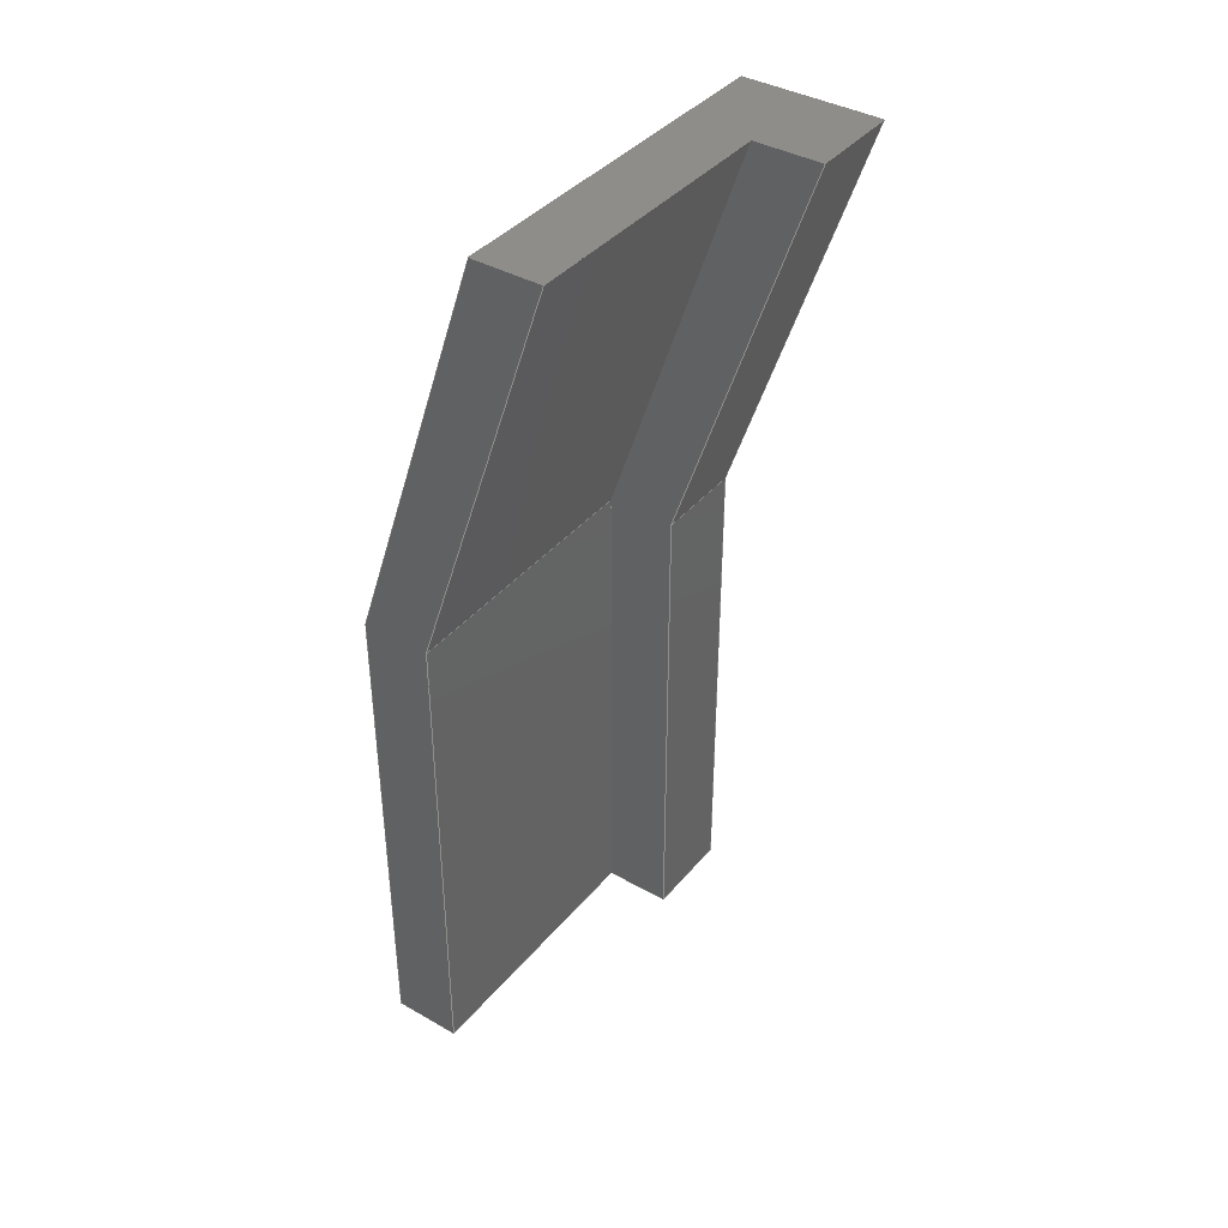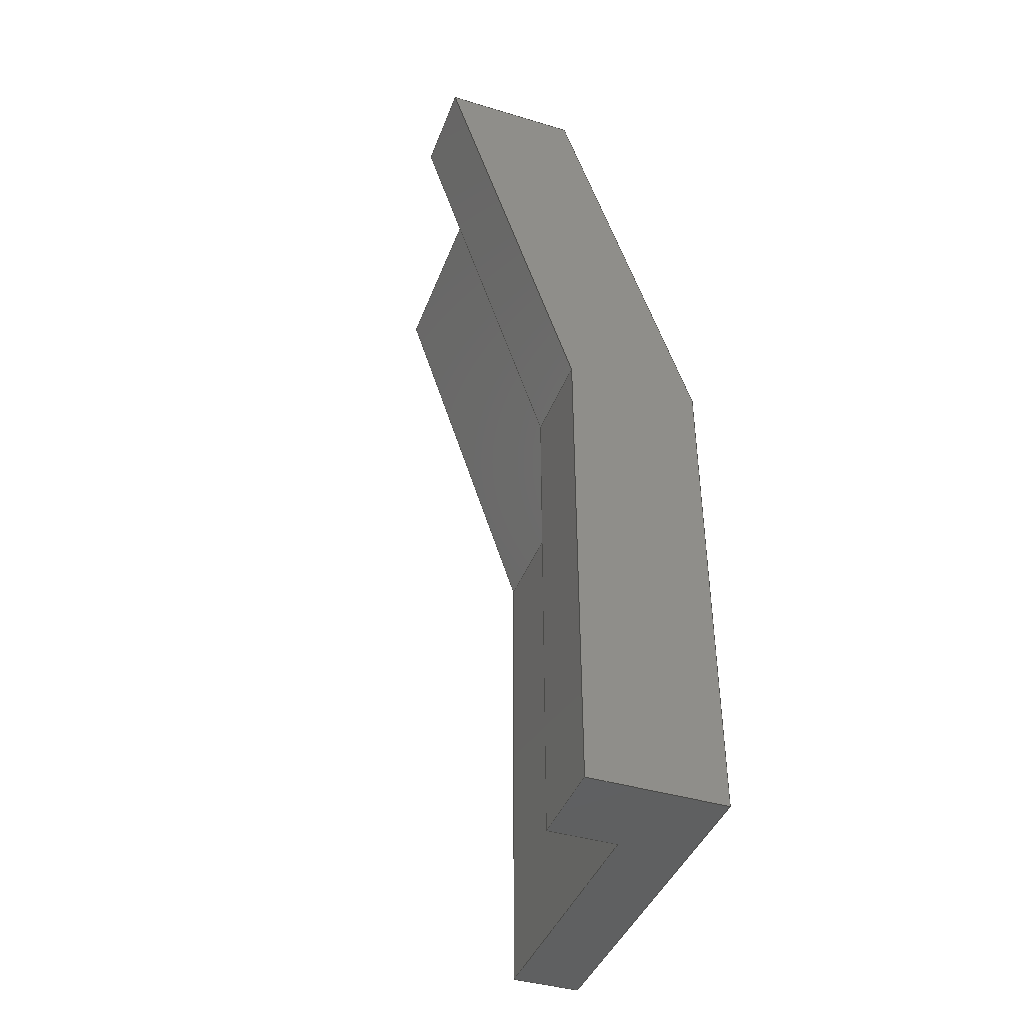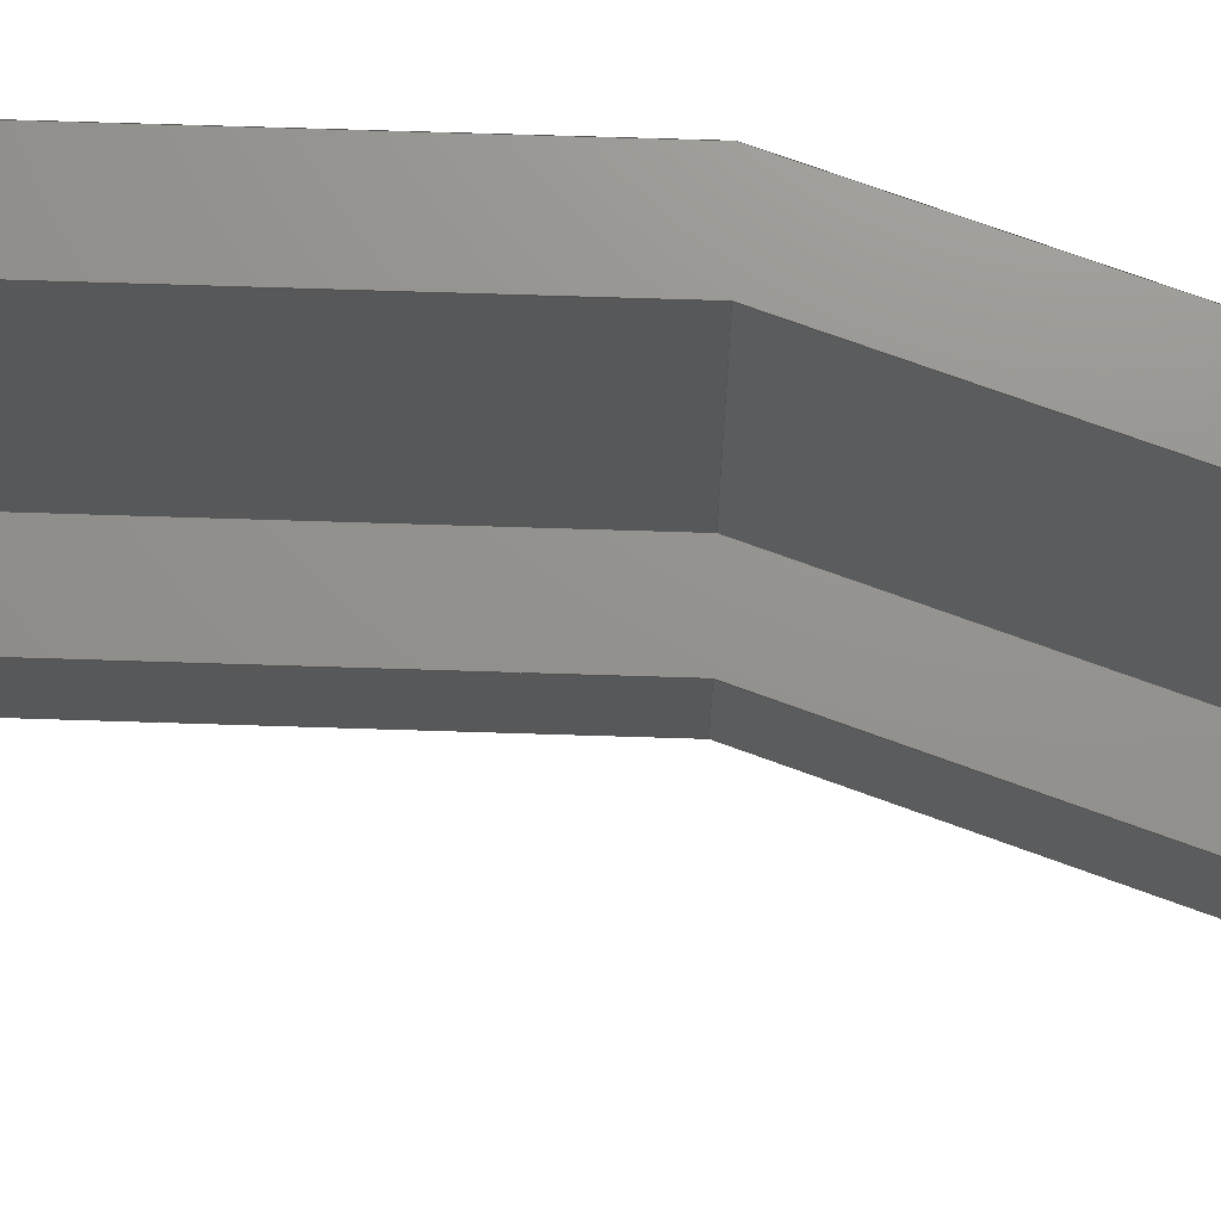
<metadata>
{"format":"step","ext":"step","renderer":"f3d","projection":"perspective","resolution":1024,"background":"white","views":[{"elev":39.3,"azim":-144.6,"up":"+Z"},{"elev":-41.7,"azim":-19.9,"up":"+Z"},{"elev":71.6,"azim":-88.2,"up":"+Y"}]}
</metadata>
<code>
ISO-10303-21;
DATA;
#1=MECHANICAL_DESIGN_GEOMETRIC_PRESENTATION_REPRESENTATION('',(#4),#339);
#2=SHAPE_REPRESENTATION_RELATIONSHIP('SRR','None',#346,#3);
#3=ADVANCED_BREP_SHAPE_REPRESENTATION('',(#5),#338);
#4=STYLED_ITEM('',(#355),#5);
#5=MANIFOLD_SOLID_BREP('Body3',#203);
#6=FACE_OUTER_BOUND('',#17,.T.);
#7=FACE_OUTER_BOUND('',#18,.T.);
#8=FACE_OUTER_BOUND('',#19,.T.);
#9=FACE_OUTER_BOUND('',#20,.T.);
#10=FACE_OUTER_BOUND('',#21,.T.);
#11=FACE_OUTER_BOUND('',#22,.T.);
#12=FACE_OUTER_BOUND('',#23,.T.);
#13=FACE_OUTER_BOUND('',#24,.T.);
#14=FACE_OUTER_BOUND('',#25,.T.);
#15=FACE_OUTER_BOUND('',#26,.T.);
#16=FACE_OUTER_BOUND('',#27,.T.);
#17=EDGE_LOOP('',(#127,#128,#129,#130));
#18=EDGE_LOOP('',(#131,#132,#133,#134));
#19=EDGE_LOOP('',(#135,#136,#137,#138));
#20=EDGE_LOOP('',(#139,#140,#141,#142));
#21=EDGE_LOOP('',(#143,#144,#145,#146,#147,#148));
#22=EDGE_LOOP('',(#149,#150,#151,#152,#153,#154));
#23=EDGE_LOOP('',(#155,#156,#157,#158,#159,#160));
#24=EDGE_LOOP('',(#161,#162,#163,#164));
#25=EDGE_LOOP('',(#165,#166,#167,#168));
#26=EDGE_LOOP('',(#169,#170,#171,#172,#173,#174));
#27=EDGE_LOOP('',(#175,#176,#177,#178,#179,#180));
#28=LINE('',#283,#55);
#29=LINE('',#285,#56);
#30=LINE('',#287,#57);
#31=LINE('',#288,#58);
#32=LINE('',#291,#59);
#33=LINE('',#293,#60);
#34=LINE('',#294,#61);
#35=LINE('',#298,#62);
#36=LINE('',#300,#63);
#37=LINE('',#302,#64);
#38=LINE('',#303,#65);
#39=LINE('',#306,#66);
#40=LINE('',#308,#67);
#41=LINE('',#309,#68);
#42=LINE('',#311,#69);
#43=LINE('',#312,#70);
#44=LINE('',#315,#71);
#45=LINE('',#317,#72);
#46=LINE('',#318,#73);
#47=LINE('',#321,#74);
#48=LINE('',#323,#75);
#49=LINE('',#324,#76);
#50=LINE('',#327,#77);
#51=LINE('',#329,#78);
#52=LINE('',#330,#79);
#53=LINE('',#332,#80);
#54=LINE('',#333,#81);
#55=VECTOR('',#232,1);
#56=VECTOR('',#233,1);
#57=VECTOR('',#234,1);
#58=VECTOR('',#235,1);
#59=VECTOR('',#238,1);
#60=VECTOR('',#239,1);
#61=VECTOR('',#240,1);
#62=VECTOR('',#243,1);
#63=VECTOR('',#244,1);
#64=VECTOR('',#245,1);
#65=VECTOR('',#246,1);
#66=VECTOR('',#249,1);
#67=VECTOR('',#250,1);
#68=VECTOR('',#251,1);
#69=VECTOR('',#254,1);
#70=VECTOR('',#255,1);
#71=VECTOR('',#258,1);
#72=VECTOR('',#259,1);
#73=VECTOR('',#260,1);
#74=VECTOR('',#263,1);
#75=VECTOR('',#264,1);
#76=VECTOR('',#265,1);
#77=VECTOR('',#268,1);
#78=VECTOR('',#269,1);
#79=VECTOR('',#270,1);
#80=VECTOR('',#273,1);
#81=VECTOR('',#274,1);
#82=VERTEX_POINT('',#281);
#83=VERTEX_POINT('',#282);
#84=VERTEX_POINT('',#284);
#85=VERTEX_POINT('',#286);
#86=VERTEX_POINT('',#290);
#87=VERTEX_POINT('',#292);
#88=VERTEX_POINT('',#296);
#89=VERTEX_POINT('',#297);
#90=VERTEX_POINT('',#299);
#91=VERTEX_POINT('',#301);
#92=VERTEX_POINT('',#305);
#93=VERTEX_POINT('',#307);
#94=VERTEX_POINT('',#314);
#95=VERTEX_POINT('',#316);
#96=VERTEX_POINT('',#320);
#97=VERTEX_POINT('',#322);
#98=VERTEX_POINT('',#326);
#99=VERTEX_POINT('',#328);
#100=EDGE_CURVE('',#82,#83,#28,.T.);
#101=EDGE_CURVE('',#82,#84,#29,.T.);
#102=EDGE_CURVE('',#85,#84,#30,.T.);
#103=EDGE_CURVE('',#83,#85,#31,.T.);
#104=EDGE_CURVE('',#83,#86,#32,.T.);
#105=EDGE_CURVE('',#87,#85,#33,.T.);
#106=EDGE_CURVE('',#86,#87,#34,.T.);
#107=EDGE_CURVE('',#88,#89,#35,.T.);
#108=EDGE_CURVE('',#88,#90,#36,.T.);
#109=EDGE_CURVE('',#91,#90,#37,.T.);
#110=EDGE_CURVE('',#89,#91,#38,.T.);
#111=EDGE_CURVE('',#89,#92,#39,.T.);
#112=EDGE_CURVE('',#93,#91,#40,.T.);
#113=EDGE_CURVE('',#92,#93,#41,.T.);
#114=EDGE_CURVE('',#84,#93,#42,.T.);
#115=EDGE_CURVE('',#90,#87,#43,.T.);
#116=EDGE_CURVE('',#94,#82,#44,.T.);
#117=EDGE_CURVE('',#94,#95,#45,.T.);
#118=EDGE_CURVE('',#92,#95,#46,.T.);
#119=EDGE_CURVE('',#86,#96,#47,.T.);
#120=EDGE_CURVE('',#97,#88,#48,.T.);
#121=EDGE_CURVE('',#96,#97,#49,.T.);
#122=EDGE_CURVE('',#98,#96,#50,.T.);
#123=EDGE_CURVE('',#99,#97,#51,.T.);
#124=EDGE_CURVE('',#98,#99,#52,.T.);
#125=EDGE_CURVE('',#94,#98,#53,.T.);
#126=EDGE_CURVE('',#95,#99,#54,.T.);
#127=ORIENTED_EDGE('',*,*,#100,.F.);
#128=ORIENTED_EDGE('',*,*,#101,.T.);
#129=ORIENTED_EDGE('',*,*,#102,.F.);
#130=ORIENTED_EDGE('',*,*,#103,.F.);
#131=ORIENTED_EDGE('',*,*,#104,.F.);
#132=ORIENTED_EDGE('',*,*,#103,.T.);
#133=ORIENTED_EDGE('',*,*,#105,.F.);
#134=ORIENTED_EDGE('',*,*,#106,.F.);
#135=ORIENTED_EDGE('',*,*,#107,.F.);
#136=ORIENTED_EDGE('',*,*,#108,.T.);
#137=ORIENTED_EDGE('',*,*,#109,.F.);
#138=ORIENTED_EDGE('',*,*,#110,.F.);
#139=ORIENTED_EDGE('',*,*,#111,.F.);
#140=ORIENTED_EDGE('',*,*,#110,.T.);
#141=ORIENTED_EDGE('',*,*,#112,.F.);
#142=ORIENTED_EDGE('',*,*,#113,.F.);
#143=ORIENTED_EDGE('',*,*,#114,.T.);
#144=ORIENTED_EDGE('',*,*,#112,.T.);
#145=ORIENTED_EDGE('',*,*,#109,.T.);
#146=ORIENTED_EDGE('',*,*,#115,.T.);
#147=ORIENTED_EDGE('',*,*,#105,.T.);
#148=ORIENTED_EDGE('',*,*,#102,.T.);
#149=ORIENTED_EDGE('',*,*,#116,.F.);
#150=ORIENTED_EDGE('',*,*,#117,.T.);
#151=ORIENTED_EDGE('',*,*,#118,.F.);
#152=ORIENTED_EDGE('',*,*,#113,.T.);
#153=ORIENTED_EDGE('',*,*,#114,.F.);
#154=ORIENTED_EDGE('',*,*,#101,.F.);
#155=ORIENTED_EDGE('',*,*,#119,.F.);
#156=ORIENTED_EDGE('',*,*,#106,.T.);
#157=ORIENTED_EDGE('',*,*,#115,.F.);
#158=ORIENTED_EDGE('',*,*,#108,.F.);
#159=ORIENTED_EDGE('',*,*,#120,.F.);
#160=ORIENTED_EDGE('',*,*,#121,.F.);
#161=ORIENTED_EDGE('',*,*,#122,.T.);
#162=ORIENTED_EDGE('',*,*,#121,.T.);
#163=ORIENTED_EDGE('',*,*,#123,.F.);
#164=ORIENTED_EDGE('',*,*,#124,.F.);
#165=ORIENTED_EDGE('',*,*,#125,.T.);
#166=ORIENTED_EDGE('',*,*,#124,.T.);
#167=ORIENTED_EDGE('',*,*,#126,.F.);
#168=ORIENTED_EDGE('',*,*,#117,.F.);
#169=ORIENTED_EDGE('',*,*,#126,.T.);
#170=ORIENTED_EDGE('',*,*,#123,.T.);
#171=ORIENTED_EDGE('',*,*,#120,.T.);
#172=ORIENTED_EDGE('',*,*,#107,.T.);
#173=ORIENTED_EDGE('',*,*,#111,.T.);
#174=ORIENTED_EDGE('',*,*,#118,.T.);
#175=ORIENTED_EDGE('',*,*,#125,.F.);
#176=ORIENTED_EDGE('',*,*,#116,.T.);
#177=ORIENTED_EDGE('',*,*,#100,.T.);
#178=ORIENTED_EDGE('',*,*,#104,.T.);
#179=ORIENTED_EDGE('',*,*,#119,.T.);
#180=ORIENTED_EDGE('',*,*,#122,.F.);
#181=PLANE('',#217);
#182=PLANE('',#218);
#183=PLANE('',#219);
#184=PLANE('',#220);
#185=PLANE('',#221);
#186=PLANE('',#222);
#187=PLANE('',#223);
#188=PLANE('',#224);
#189=PLANE('',#225);
#190=PLANE('',#226);
#191=PLANE('',#227);
#192=ADVANCED_FACE('',(#6),#181,.T.);
#193=ADVANCED_FACE('',(#7),#182,.T.);
#194=ADVANCED_FACE('',(#8),#183,.T.);
#195=ADVANCED_FACE('',(#9),#184,.T.);
#196=ADVANCED_FACE('',(#10),#185,.T.);
#197=ADVANCED_FACE('',(#11),#186,.T.);
#198=ADVANCED_FACE('',(#12),#187,.T.);
#199=ADVANCED_FACE('',(#13),#188,.T.);
#200=ADVANCED_FACE('',(#14),#189,.T.);
#201=ADVANCED_FACE('',(#15),#190,.T.);
#202=ADVANCED_FACE('',(#16),#191,.F.);
#203=CLOSED_SHELL('',(#192,#193,#194,#195,#196,#197,#198,#199,#200,#201,
#202));
#204=DERIVED_UNIT_ELEMENT(#206,1);
#205=DERIVED_UNIT_ELEMENT(#341,3);
#206=(
MASS_UNIT()
NAMED_UNIT(*)
SI_UNIT(.KILO.,.GRAM.)
);
#207=DERIVED_UNIT((#204,#205));
#208=MEASURE_REPRESENTATION_ITEM('density measure',
POSITIVE_RATIO_MEASURE(7850),#207);
#209=PROPERTY_DEFINITION_REPRESENTATION(#214,#211);
#210=PROPERTY_DEFINITION_REPRESENTATION(#215,#212);
#211=REPRESENTATION('material name',(#213),#338);
#212=REPRESENTATION('density',(#208),#338);
#213=DESCRIPTIVE_REPRESENTATION_ITEM('Steel','Steel');
#214=PROPERTY_DEFINITION('material property','material name',#348);
#215=PROPERTY_DEFINITION('material property','density of part',#348);
#216=AXIS2_PLACEMENT_3D('placement',#279,#228,#229);
#217=AXIS2_PLACEMENT_3D('',#280,#230,#231);
#218=AXIS2_PLACEMENT_3D('',#289,#236,#237);
#219=AXIS2_PLACEMENT_3D('',#295,#241,#242);
#220=AXIS2_PLACEMENT_3D('',#304,#247,#248);
#221=AXIS2_PLACEMENT_3D('',#310,#252,#253);
#222=AXIS2_PLACEMENT_3D('',#313,#256,#257);
#223=AXIS2_PLACEMENT_3D('',#319,#261,#262);
#224=AXIS2_PLACEMENT_3D('',#325,#266,#267);
#225=AXIS2_PLACEMENT_3D('',#331,#271,#272);
#226=AXIS2_PLACEMENT_3D('',#334,#275,#276);
#227=AXIS2_PLACEMENT_3D('',#335,#277,#278);
#228=DIRECTION('axis',(0,0,1));
#229=DIRECTION('refdir',(1,0,0));
#230=DIRECTION('center_axis',(1,0,0));
#231=DIRECTION('ref_axis',(0,0,-1));
#232=DIRECTION('',(0,0,1));
#233=DIRECTION('',(0,1,0));
#234=DIRECTION('',(0,0,-1));
#235=DIRECTION('',(0,1,0));
#236=DIRECTION('center_axis',(0.9487,0,0.3162));
#237=DIRECTION('ref_axis',(0.3162,0,-0.9487));
#238=DIRECTION('',(-0.3162,0,0.9487));
#239=DIRECTION('',(0.3162,0,-0.9487));
#240=DIRECTION('',(0,1,0));
#241=DIRECTION('center_axis',(-0.9488,0,-0.3159));
#242=DIRECTION('ref_axis',(-0.3159,0,0.9488));
#243=DIRECTION('',(0.3159,0,-0.9488));
#244=DIRECTION('',(0,1,0));
#245=DIRECTION('',(-0.3159,0,0.9488));
#246=DIRECTION('',(0,1,0));
#247=DIRECTION('center_axis',(-1,0,0));
#248=DIRECTION('ref_axis',(0,0,1));
#249=DIRECTION('',(0,0,-1));
#250=DIRECTION('',(0,0,1));
#251=DIRECTION('',(0,1,0));
#252=DIRECTION('center_axis',(0,1,0));
#253=DIRECTION('ref_axis',(0,0,1));
#254=DIRECTION('',(-1,0,0));
#255=DIRECTION('',(1,0,-0.0006634));
#256=DIRECTION('center_axis',(0,0,-1));
#257=DIRECTION('ref_axis',(-1,0,0));
#258=DIRECTION('',(1,0,0));
#259=DIRECTION('',(0,1,0));
#260=DIRECTION('',(-1,0,0));
#261=DIRECTION('center_axis',(0.0006634,0,1));
#262=DIRECTION('ref_axis',(1,0,-0.0006634));
#263=DIRECTION('',(-1,0,0.0006634));
#264=DIRECTION('',(1,0,-0.0006634));
#265=DIRECTION('',(0,1,0));
#266=DIRECTION('center_axis',(-0.9489,0,-0.3156));
#267=DIRECTION('ref_axis',(-0.3156,0,0.9489));
#268=DIRECTION('',(-0.3156,0,0.9489));
#269=DIRECTION('',(-0.3156,0,0.9489));
#270=DIRECTION('',(0,1,0));
#271=DIRECTION('center_axis',(-1,0,0));
#272=DIRECTION('ref_axis',(0,0,1));
#273=DIRECTION('',(0,0,1));
#274=DIRECTION('',(0,0,1));
#275=DIRECTION('center_axis',(0,1,0));
#276=DIRECTION('ref_axis',(0,0,1));
#277=DIRECTION('center_axis',(0,1,0));
#278=DIRECTION('ref_axis',(1,0,0));
#279=CARTESIAN_POINT('',(0,0,0));
#280=CARTESIAN_POINT('Origin',(2.8,0,1.1));
#281=CARTESIAN_POINT('',(2.8,0,0));
#282=CARTESIAN_POINT('',(2.8,0,1.1));
#283=CARTESIAN_POINT('',(2.8,0,0));
#284=CARTESIAN_POINT('',(2.8,0.8,0));
#285=CARTESIAN_POINT('',(2.8,0,0));
#286=CARTESIAN_POINT('',(2.8,0.8,1.1));
#287=CARTESIAN_POINT('',(2.8,0.8,0));
#288=CARTESIAN_POINT('',(2.8,0,1.1));
#289=CARTESIAN_POINT('Origin',(2.5,0,2));
#290=CARTESIAN_POINT('',(2.5,0,2));
#291=CARTESIAN_POINT('',(2.8,0,1.1));
#292=CARTESIAN_POINT('',(2.5,0.8,2));
#293=CARTESIAN_POINT('',(2.8,0.8,1.1));
#294=CARTESIAN_POINT('',(2.5,0,2));
#295=CARTESIAN_POINT('Origin',(2.65,0,1.1));
#296=CARTESIAN_POINT('',(2.35,0.2,2));
#297=CARTESIAN_POINT('',(2.65,0.2,1.1));
#298=CARTESIAN_POINT('',(2.65,0.2,1.1));
#299=CARTESIAN_POINT('',(2.35,0.8,2));
#300=CARTESIAN_POINT('',(2.35,0,2));
#301=CARTESIAN_POINT('',(2.65,0.8,1.1));
#302=CARTESIAN_POINT('',(2.65,0.8,1.1));
#303=CARTESIAN_POINT('',(2.65,0,1.1));
#304=CARTESIAN_POINT('Origin',(2.65,0,0));
#305=CARTESIAN_POINT('',(2.65,0.2,0));
#306=CARTESIAN_POINT('',(2.65,0.2,0));
#307=CARTESIAN_POINT('',(2.65,0.8,0));
#308=CARTESIAN_POINT('',(2.65,0.8,1.1));
#309=CARTESIAN_POINT('',(2.65,0,0));
#310=CARTESIAN_POINT('Origin',(2.575,0.8,1));
#311=CARTESIAN_POINT('',(2.65,0.8,0));
#312=CARTESIAN_POINT('',(2.5,0.8,2));
#313=CARTESIAN_POINT('Origin',(2.65,0,0));
#314=CARTESIAN_POINT('',(2.5,0,0));
#315=CARTESIAN_POINT('',(2.65,0,0));
#316=CARTESIAN_POINT('',(2.5,0.2,0));
#317=CARTESIAN_POINT('',(2.5,0,0));
#318=CARTESIAN_POINT('',(2.5,0.2,0));
#319=CARTESIAN_POINT('Origin',(2.201,0,2));
#320=CARTESIAN_POINT('',(2.201,0,2));
#321=CARTESIAN_POINT('',(2.5,0,2));
#322=CARTESIAN_POINT('',(2.201,0.2,2));
#323=CARTESIAN_POINT('',(2.5,0.2,2));
#324=CARTESIAN_POINT('',(2.201,0,2));
#325=CARTESIAN_POINT('Origin',(2.5,0,1.1));
#326=CARTESIAN_POINT('',(2.5,0,1.1));
#327=CARTESIAN_POINT('',(2.5,0,1.1));
#328=CARTESIAN_POINT('',(2.5,0.2,1.1));
#329=CARTESIAN_POINT('',(2.5,0.2,1.1));
#330=CARTESIAN_POINT('',(2.5,0,1.1));
#331=CARTESIAN_POINT('Origin',(2.5,0,0));
#332=CARTESIAN_POINT('',(2.5,0,0));
#333=CARTESIAN_POINT('',(2.5,0.2,0));
#334=CARTESIAN_POINT('Origin',(2.425,0.2,1));
#335=CARTESIAN_POINT('Origin',(2.425,0,1));
#336=UNCERTAINTY_MEASURE_WITH_UNIT(LENGTH_MEASURE(0.001),#340,
'DISTANCE_ACCURACY_VALUE',
'Maximum model space distance between geometric entities at asserted c
onnectivities');
#337=UNCERTAINTY_MEASURE_WITH_UNIT(LENGTH_MEASURE(0.001),#340,
'DISTANCE_ACCURACY_VALUE',
'Maximum model space distance between geometric entities at asserted c
onnectivities');
#338=(
GEOMETRIC_REPRESENTATION_CONTEXT(3)
GLOBAL_UNCERTAINTY_ASSIGNED_CONTEXT((#336))
GLOBAL_UNIT_ASSIGNED_CONTEXT((#340,#342,#343))
REPRESENTATION_CONTEXT('','3D')
);
#339=(
GEOMETRIC_REPRESENTATION_CONTEXT(3)
GLOBAL_UNCERTAINTY_ASSIGNED_CONTEXT((#337))
GLOBAL_UNIT_ASSIGNED_CONTEXT((#340,#342,#343))
REPRESENTATION_CONTEXT('','3D')
);
#340=(
LENGTH_UNIT()
NAMED_UNIT(*)
SI_UNIT(.CENTI.,.METRE.)
);
#341=(
LENGTH_UNIT()
NAMED_UNIT(*)
SI_UNIT($,.METRE.)
);
#342=(
NAMED_UNIT(*)
PLANE_ANGLE_UNIT()
SI_UNIT($,.RADIAN.)
);
#343=(
NAMED_UNIT(*)
SI_UNIT($,.STERADIAN.)
SOLID_ANGLE_UNIT()
);
#344=SHAPE_DEFINITION_REPRESENTATION(#345,#346);
#345=PRODUCT_DEFINITION_SHAPE('',$,#348);
#346=SHAPE_REPRESENTATION('',(#216),#338);
#347=PRODUCT_DEFINITION_CONTEXT('part definition',#352,'design');
#348=PRODUCT_DEFINITION('Untitled','Untitled',#349,#347);
#349=PRODUCT_DEFINITION_FORMATION('',$,#354);
#350=PRODUCT_RELATED_PRODUCT_CATEGORY('Untitled','Untitled',(#354));
#351=APPLICATION_PROTOCOL_DEFINITION('international standard',
'automotive_design',2009,#352);
#352=APPLICATION_CONTEXT(
'Core Data for Automotive Mechanical Design Process');
#353=PRODUCT_CONTEXT('part definition',#352,'mechanical');
#354=PRODUCT('Untitled','Untitled',$,(#353));
#355=PRESENTATION_STYLE_ASSIGNMENT((#356));
#356=SURFACE_STYLE_USAGE(.BOTH.,#357);
#357=SURFACE_SIDE_STYLE('',(#358));
#358=SURFACE_STYLE_FILL_AREA(#359);
#359=FILL_AREA_STYLE('Steel - Satin',(#360));
#360=FILL_AREA_STYLE_COLOUR('Steel - Satin',#361);
#361=COLOUR_RGB('Steel - Satin',0.6275,0.6275,0.6275);
ENDSEC;
END-ISO-10303-21;

</code>
